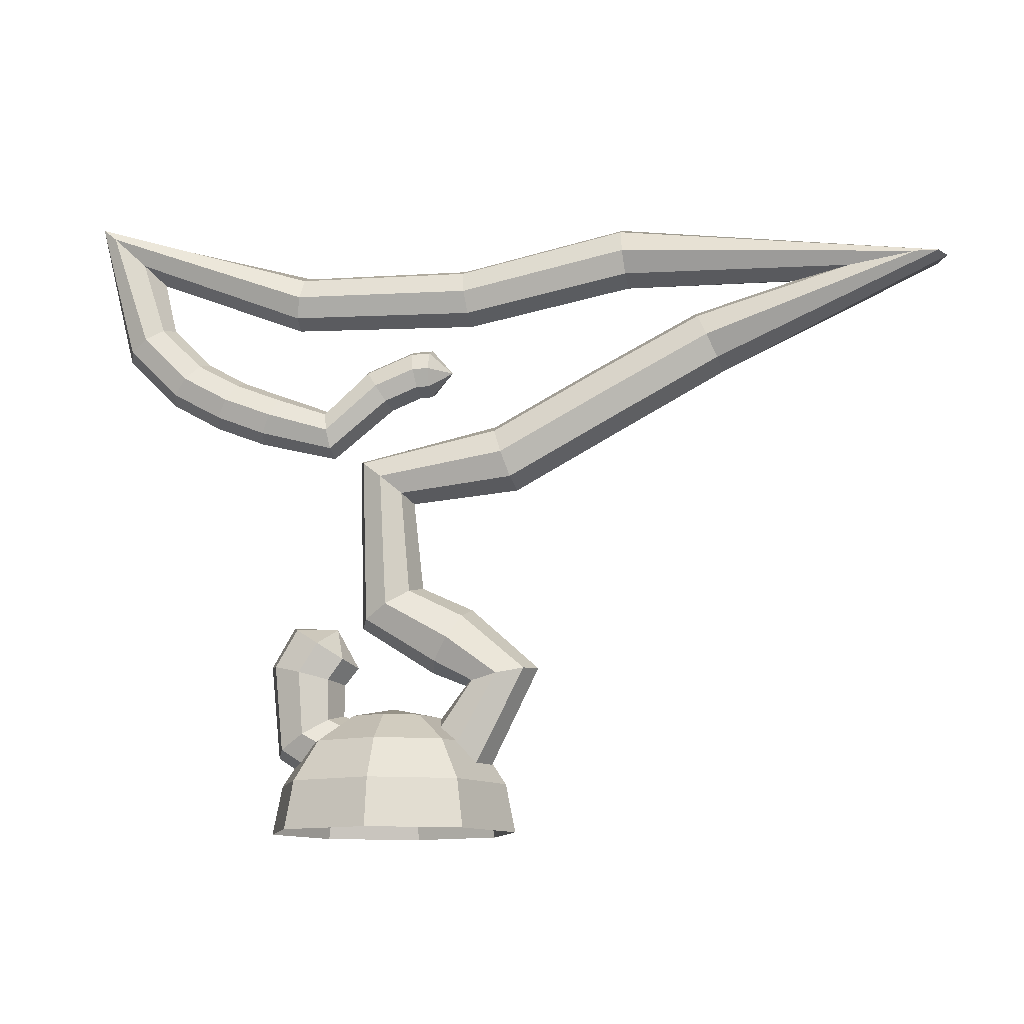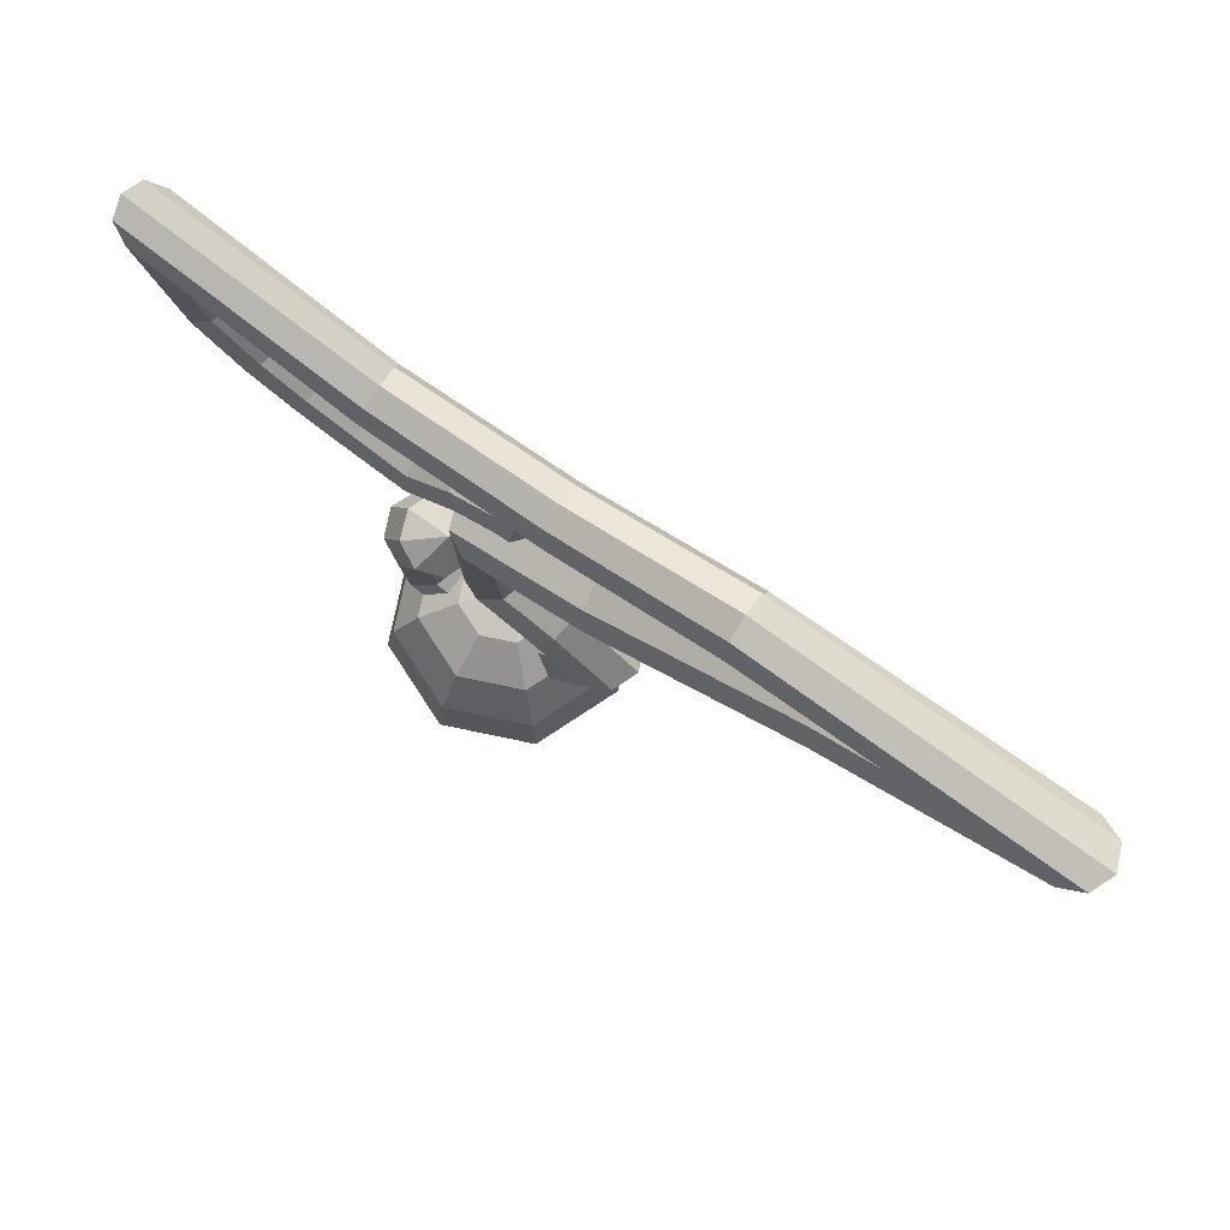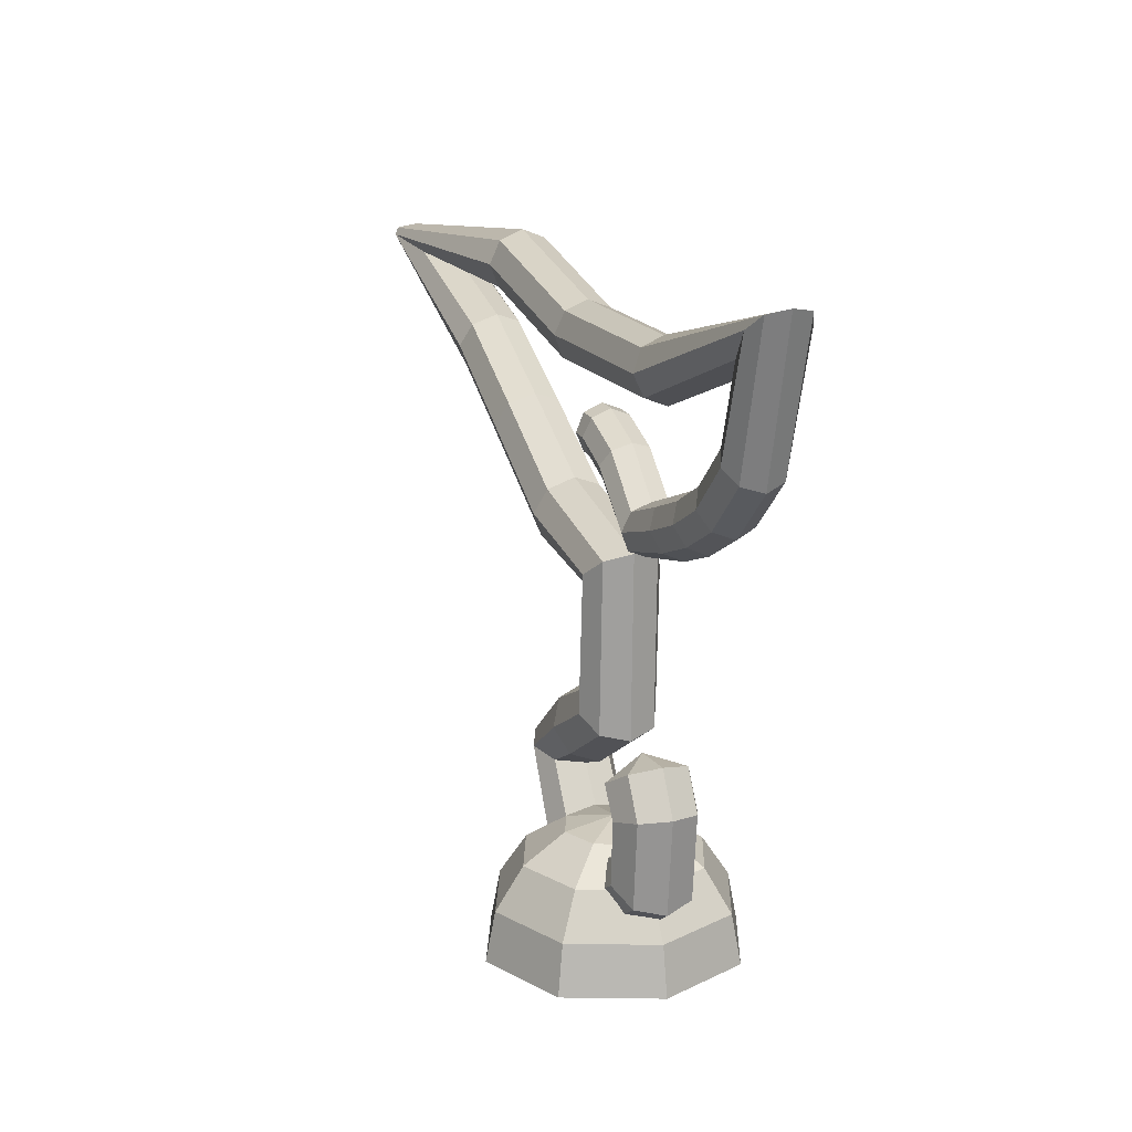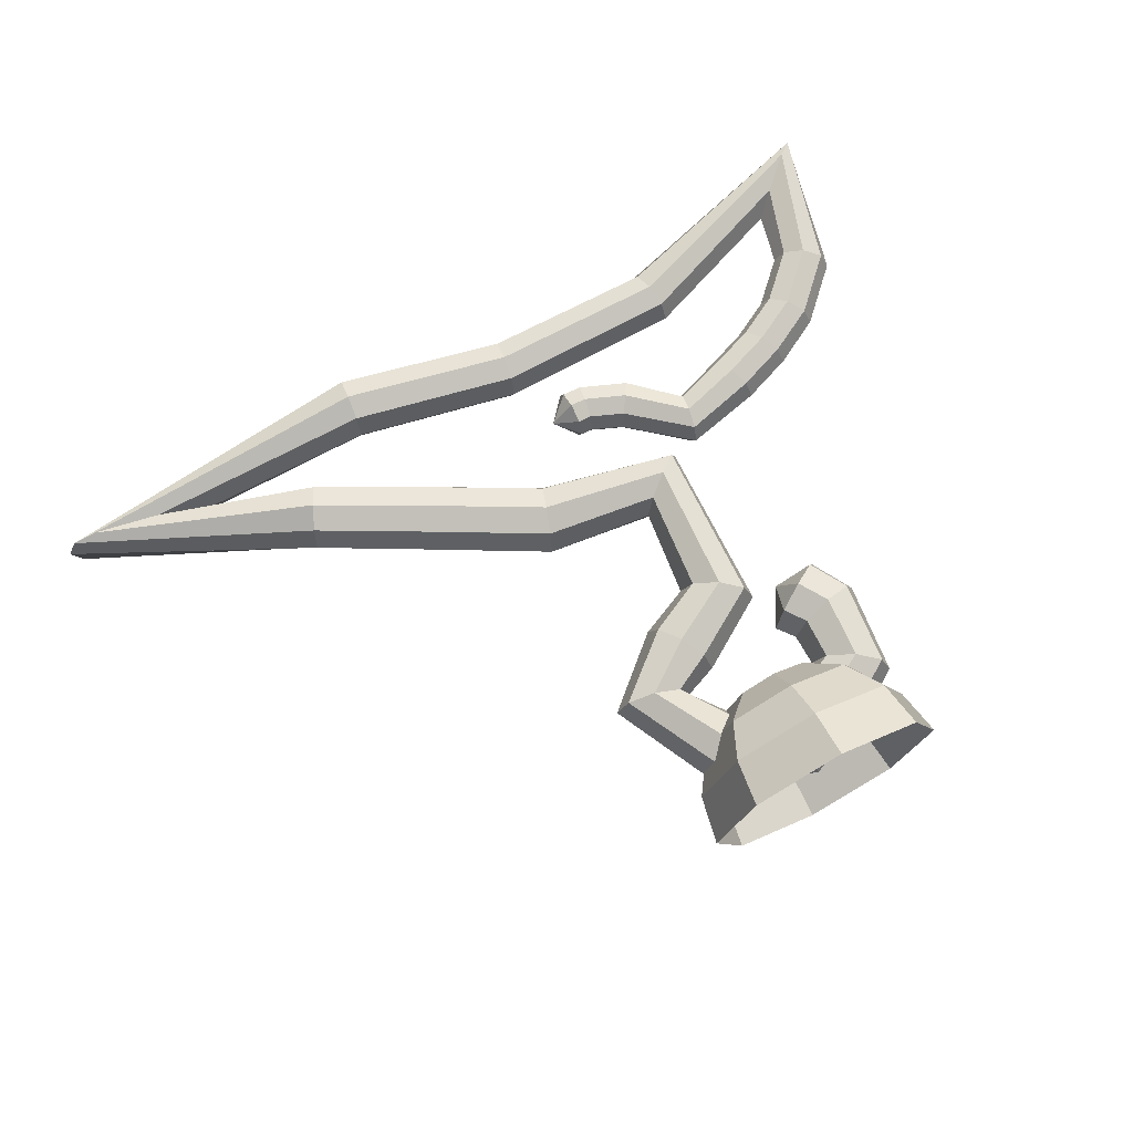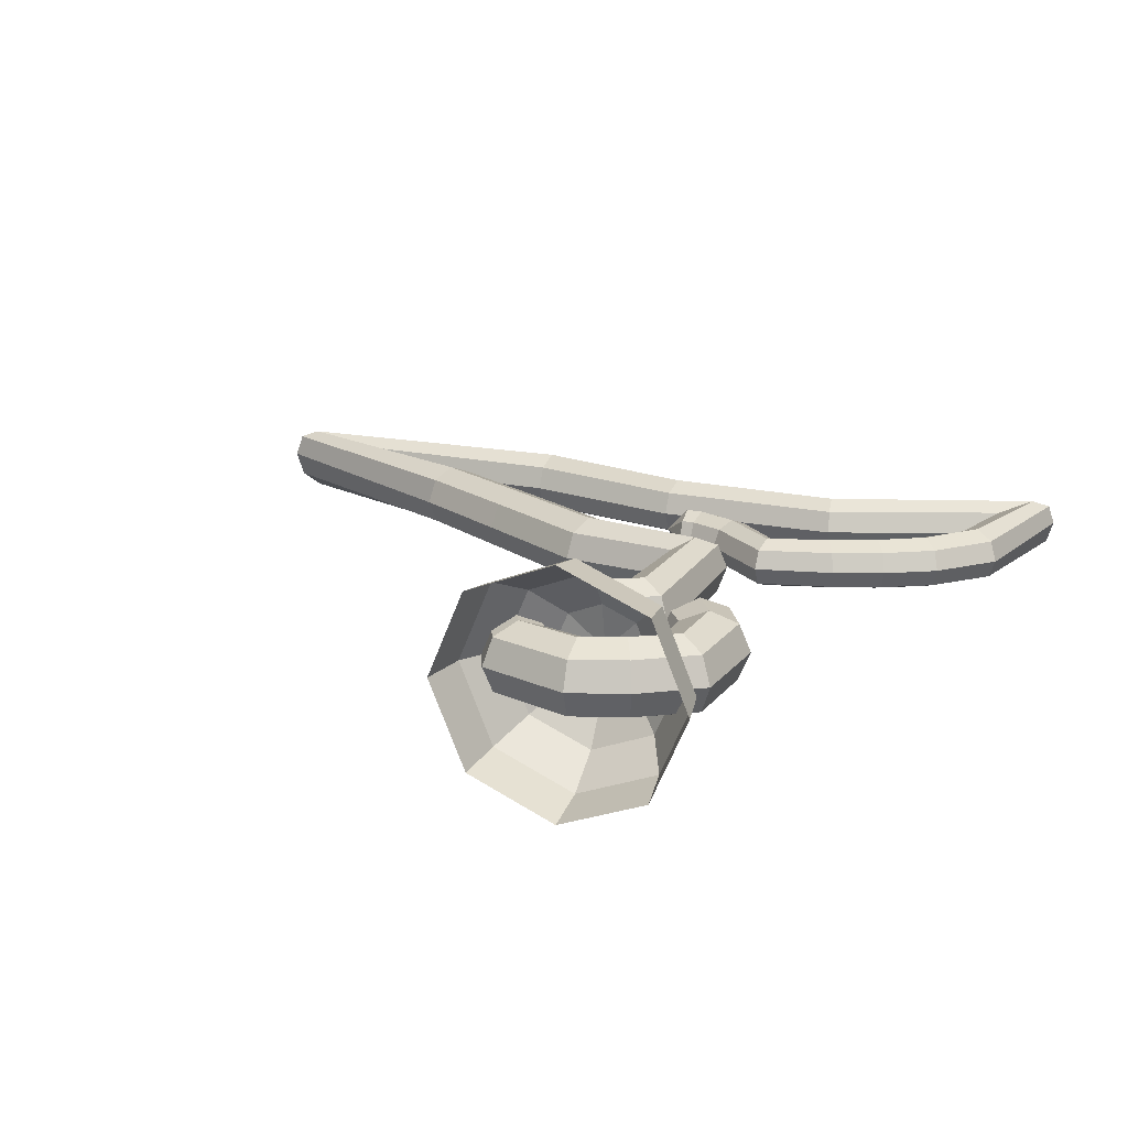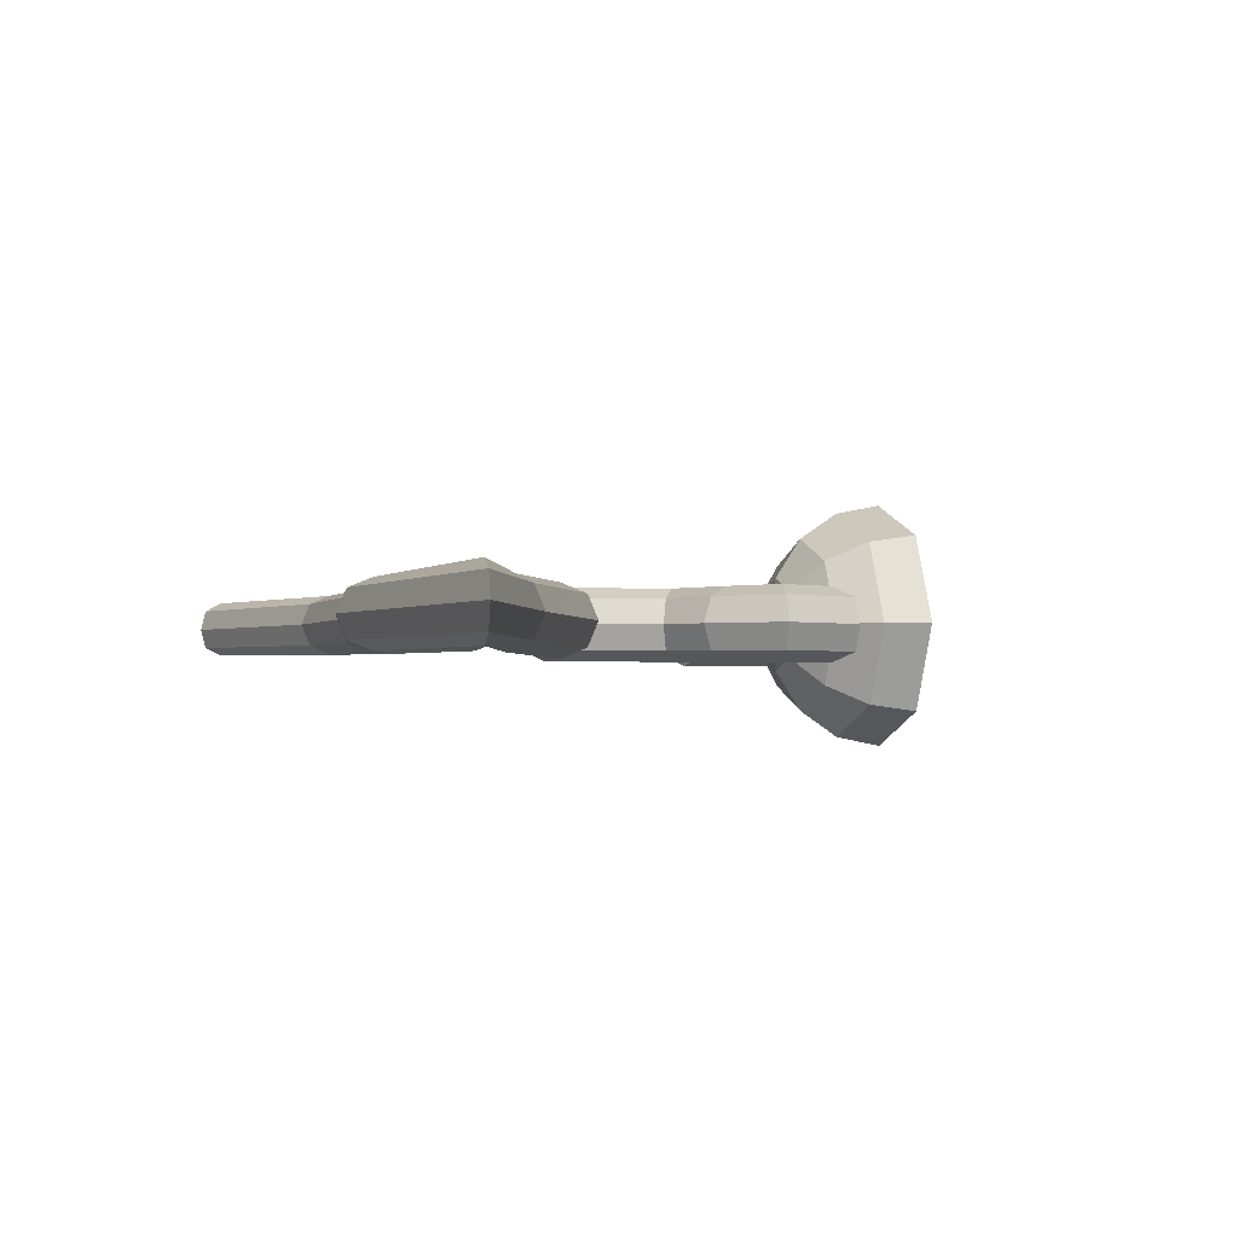
<metadata>
{"format":"obj","ext":"obj","renderer":"f3d","projection":"perspective","resolution":1024,"background":"white","views":[{"elev":-11.8,"azim":-170.4,"up":"+Y"},{"elev":77.1,"azim":-145.8,"up":"+Y"},{"elev":17.5,"azim":68.9,"up":"+Y"},{"elev":70.1,"azim":-27.6,"up":"+Z"},{"elev":19.9,"azim":21.7,"up":"+Z"},{"elev":-1.8,"azim":-108.7,"up":"+Z"}]}
</metadata>
<code>
v 1.118 2.404 0.3128
v 1.374 1.965 0.3109
v 1.28 0.9745 0.3084
v 0.6266 0.5554 0.3056
v 0 0.3302 0.3031
v -0.9865 0.6348 0.2996
v -1.623 1.896 0.2957
v -0.8836 2.532 0.2926
v -0.2403 2.851 0.2884
v -0.1325 4.049 0.2834
v -1.457 4.211 0.277
v -2.773 4.932 0.2702
v -3.963 5.575 0.2626
v -6.601 6.77 0.2537
v -2.821 7.207 0.2437
v -0.8633 6.788 0.2325
v 1.139 6.806 0.2219
v 3.784 7.622 0.2133
v 3.353 5.998 0.2071
v 2.779 5.419 0.2029
v 2.217 5.109 0.1998
v 1.643 4.887 0.1967
v 0.7874 4.663 0.1933
v 0.09987 5.23 0.1898
v -0.2868 5.387 0.1875
v -0.4383 5.391 0.1866
v 0.8366 2.225 0.451
v 1.053 1.884 0.4482
v 1.001 1.149 0.4448
v 0.4845 0.8492 0.4408
v -0.01467 0.6536 0.4372
v -0.7869 0.8853 0.4323
v -1.314 1.828 0.4267
v -0.7175 2.266 0.4223
v 0.02028 2.685 0.4165
v 0.1035 4.241 0.4094
v -1.362 4.493 0.4004
v -2.633 5.187 0.3907
v -3.849 5.834 0.3799
v -6.329 6.733 0.3673
v -2.845 6.944 0.3532
v -0.8934 6.537 0.3374
v 1.181 6.568 0.3224
v 3.597 7.461 0.3102
v 3.155 6.13 0.3014
v 2.627 5.598 0.2955
v 2.101 5.308 0.2911
v 1.546 5.097 0.2868
v 0.8215 4.877 0.2819
v 0.21 5.407 0.277
v -0.253 5.593 0.2737
v -0.4408 5.598 0.2724
v 0.5552 2.046 0.3128
v 0.7314 1.802 0.3109
v 0.7215 1.323 0.3084
v 0.3425 1.143 0.3056
v -0.02934 0.9771 0.3031
v -0.5873 1.136 0.2996
v -1.006 1.76 0.2957
v -0.5514 2.001 0.2926
v 0.2808 2.518 0.2884
v 0.3395 4.433 0.2834
v -1.267 4.775 0.277
v -2.493 5.442 0.2702
v -3.735 6.094 0.2626
v -5.555 6.639 0.2537
v -2.869 6.681 0.2437
v -0.9235 6.285 0.2325
v 1.224 6.329 0.2219
v 3.231 7.12 0.2133
v 2.956 6.256 0.2071
v 2.474 5.772 0.2029
v 1.985 5.503 0.1998
v 1.45 5.297 0.1967
v 0.8557 5.091 0.1933
v 0.3201 5.584 0.1898
v -0.2193 5.798 0.1875
v -0.4433 5.806 0.1866
v 0.4386 1.971 -0.02071
v 0.5983 1.768 -0.02071
v 0.6059 1.396 -0.02071
v 0.2837 1.265 -0.02071
v -0.03542 1.111 -0.02071
v -0.5046 1.24 -0.02071
v -0.8775 1.731 -0.02071
v -0.4825 1.891 -0.02071
v 0.3888 2.449 -0.02071
v 0.4372 4.512 -0.02071
v -1.227 4.892 -0.02071
v -2.435 5.547 -0.02071
v -3.688 6.201 -0.02071
v -4.891 6.562 -0.02071
v -2.879 6.572 -0.02071
v -0.936 6.181 -0.02071
v 1.241 6.23 -0.02071
v 3.016 6.916 -0.02071
v 2.874 6.309 -0.02071
v 2.41 5.843 -0.02071
v 1.937 5.582 -0.02071
v 1.41 5.378 -0.02071
v 0.8698 5.174 -0.02071
v 0.3657 5.657 -0.02071
v -0.2053 5.883 -0.02071
v -0.4443 5.891 -0.02071
v 0.5552 2.046 -0.3542
v 0.7314 1.802 -0.3523
v 0.7215 1.323 -0.3499
v 0.3425 1.143 -0.3471
v -0.02934 0.9771 -0.3445
v -0.5873 1.136 -0.3411
v -1.006 1.76 -0.3371
v -0.5514 2.001 -0.334
v 0.2808 2.518 -0.3298
v 0.3395 4.433 -0.3249
v -1.267 4.775 -0.3185
v -2.493 5.442 -0.3116
v -3.735 6.094 -0.304
v -5.555 6.639 -0.2951
v -2.869 6.681 -0.2851
v -0.9235 6.285 -0.2739
v 1.224 6.329 -0.2633
v 3.231 7.12 -0.2547
v 2.956 6.256 -0.2485
v 2.474 5.772 -0.2443
v 1.985 5.503 -0.2412
v 1.45 5.297 -0.2382
v 0.8557 5.091 -0.2347
v 0.3201 5.584 -0.2312
v -0.2193 5.798 -0.2289
v -0.4433 5.806 -0.228
v 0.8366 2.225 -0.4924
v 1.053 1.884 -0.4897
v 1.001 1.149 -0.4862
v 0.4845 0.8492 -0.4822
v -0.01467 0.6536 -0.4786
v -0.7869 0.8853 -0.4738
v -1.314 1.828 -0.4681
v -0.7175 2.266 -0.4637
v 0.02028 2.685 -0.4579
v 0.1035 4.241 -0.4508
v -1.362 4.493 -0.4418
v -2.633 5.187 -0.4321
v -3.849 5.834 -0.4214
v -6.329 6.733 -0.4088
v -2.845 6.944 -0.3946
v -0.8934 6.537 -0.3788
v 1.181 6.568 -0.3638
v 3.597 7.461 -0.3516
v 3.155 6.13 -0.3428
v 2.627 5.598 -0.3369
v 2.101 5.309 -0.3326
v 1.546 5.097 -0.3282
v 0.8215 4.877 -0.3233
v 0.21 5.407 -0.3184
v -0.253 5.593 -0.3151
v -0.4408 5.598 -0.3138
v 1.118 2.404 -0.3542
v 1.374 1.965 -0.3523
v 1.28 0.9745 -0.3499
v 0.6266 0.5554 -0.3471
v 0 0.3302 -0.3445
v -0.9865 0.6348 -0.3411
v -1.623 1.896 -0.3371
v -0.8836 2.532 -0.334
v -0.2403 2.851 -0.3298
v -0.1325 4.049 -0.3249
v -1.457 4.211 -0.3185
v -2.773 4.932 -0.3116
v -3.963 5.575 -0.304
v -6.601 6.77 -0.2951
v -2.821 7.207 -0.2851
v -0.8633 6.788 -0.2739
v 1.139 6.806 -0.2633
v 3.784 7.622 -0.2547
v 3.353 5.998 -0.2485
v 2.779 5.419 -0.2443
v 2.217 5.11 -0.2412
v 1.643 4.886 -0.2382
v 0.7874 4.663 -0.2347
v 0.09987 5.23 -0.2312
v -0.2868 5.387 -0.2289
v -0.4383 5.391 -0.228
v 1.235 2.478 -0.02071
v 1.507 1.999 -0.02071
v 1.395 0.9023 -0.02071
v 0.6854 0.4337 -0.02071
v 0.00608 0.1962 -0.02071
v -1.069 0.531 -0.02071
v -1.751 1.925 -0.02071
v -0.9524 2.642 -0.02071
v -0.3482 2.92 -0.02071
v -0.2302 3.969 -0.02071
v -1.497 4.094 -0.02071
v -2.831 4.826 -0.02071
v -4.01 5.467 -0.02071
v -6.714 6.786 -0.02071
v -2.811 7.316 -0.02071
v -0.8509 6.892 -0.02071
v 1.121 6.905 -0.02071
v 3.852 7.671 -0.02071
v 3.435 5.931 -0.02071
v 2.843 5.335 -0.02071
v 2.265 5.014 -0.02071
v 1.683 4.791 -0.02071
v 0.7732 4.573 -0.02071
v 0.05427 5.157 -0.02071
v -0.3008 5.302 -0.02071
v -0.4373 5.305 -0.02071
v 0.6994 2.44 -0.02071
v -0.6963 5.595 -0.02071
v 1.039 0 -1.039
v 0 0 -1.47
v -1.039 0 -1.039
v -1.47 0 0
v -1.039 0 1.039
v 0 0 1.47
v 1.039 0 1.039
v 1.47 0 0
v 0.9602 0.5625 -0.9602
v 0 0.5625 -1.358
v -0.9602 0.5625 -0.9602
v -1.358 0.5625 0
v -0.9602 0.5625 0.9602
v 0 0.5625 1.358
v 0.9602 0.5625 0.9602
v 1.358 0.5625 0
v 0.7349 1.039 -0.7349
v 0 1.039 -1.039
v -0.7349 1.039 -0.7349
v -1.039 1.039 0
v -0.7349 1.039 0.7349
v 0 1.039 1.039
v 0.7349 1.039 0.7349
v 1.039 1.039 0
v 0.3977 1.358 -0.3977
v 0 1.358 -0.5625
v -0.3977 1.358 -0.3977
v -0.5624 1.358 0
v -0.3977 1.358 0.3977
v 0 1.358 0.5625
v 0.3977 1.358 0.3977
v 0.5625 1.358 0
v 0 1.47 0
f 1 27 28 2
f 2 28 29 3
f 3 29 30 4
f 4 30 31 5
f 5 31 32 6
f 6 32 33 7
f 7 33 34 8
f 8 34 35 9
f 9 35 36 10
f 10 36 37 11
f 11 37 38 12
f 12 38 39 13
f 13 39 40 14
f 14 40 41 15
f 15 41 42 16
f 16 42 43 17
f 17 43 44 18
f 18 44 45 19
f 19 45 46 20
f 20 46 47 21
f 21 47 48 22
f 22 48 49 23
f 23 49 50 24
f 24 50 51 25
f 25 51 52 26
f 27 53 54 28
f 28 54 55 29
f 29 55 56 30
f 30 56 57 31
f 31 57 58 32
f 32 58 59 33
f 33 59 60 34
f 34 60 61 35
f 35 61 62 36
f 36 62 63 37
f 37 63 64 38
f 38 64 65 39
f 39 65 66 40
f 40 66 67 41
f 41 67 68 42
f 42 68 69 43
f 43 69 70 44
f 44 70 71 45
f 45 71 72 46
f 46 72 73 47
f 47 73 74 48
f 48 74 75 49
f 49 75 76 50
f 50 76 77 51
f 51 77 78 52
f 53 79 80 54
f 54 80 81 55
f 55 81 82 56
f 56 82 83 57
f 57 83 84 58
f 58 84 85 59
f 59 85 86 60
f 60 86 87 61
f 61 87 88 62
f 62 88 89 63
f 63 89 90 64
f 64 90 91 65
f 65 91 92 66
f 66 92 93 67
f 67 93 94 68
f 68 94 95 69
f 69 95 96 70
f 70 96 97 71
f 71 97 98 72
f 72 98 99 73
f 73 99 100 74
f 74 100 101 75
f 75 101 102 76
f 76 102 103 77
f 77 103 104 78
f 79 105 106 80
f 80 106 107 81
f 81 107 108 82
f 82 108 109 83
f 83 109 110 84
f 84 110 111 85
f 85 111 112 86
f 86 112 113 87
f 87 113 114 88
f 88 114 115 89
f 89 115 116 90
f 90 116 117 91
f 91 117 118 92
f 92 118 119 93
f 93 119 120 94
f 94 120 121 95
f 95 121 122 96
f 96 122 123 97
f 97 123 124 98
f 98 124 125 99
f 99 125 126 100
f 100 126 127 101
f 101 127 128 102
f 102 128 129 103
f 103 129 130 104
f 105 131 132 106
f 106 132 133 107
f 107 133 134 108
f 108 134 135 109
f 109 135 136 110
f 110 136 137 111
f 111 137 138 112
f 112 138 139 113
f 113 139 140 114
f 114 140 141 115
f 115 141 142 116
f 116 142 143 117
f 117 143 144 118
f 118 144 145 119
f 119 145 146 120
f 120 146 147 121
f 121 147 148 122
f 122 148 149 123
f 123 149 150 124
f 124 150 151 125
f 125 151 152 126
f 126 152 153 127
f 127 153 154 128
f 128 154 155 129
f 129 155 156 130
f 131 157 158 132
f 132 158 159 133
f 133 159 160 134
f 134 160 161 135
f 135 161 162 136
f 136 162 163 137
f 137 163 164 138
f 138 164 165 139
f 139 165 166 140
f 140 166 167 141
f 141 167 168 142
f 142 168 169 143
f 143 169 170 144
f 144 170 171 145
f 145 171 172 146
f 146 172 173 147
f 147 173 174 148
f 148 174 175 149
f 149 175 176 150
f 150 176 177 151
f 151 177 178 152
f 152 178 179 153
f 153 179 180 154
f 154 180 181 155
f 155 181 182 156
f 157 183 184 158
f 158 184 185 159
f 159 185 186 160
f 160 186 187 161
f 161 187 188 162
f 162 188 189 163
f 163 189 190 164
f 164 190 191 165
f 165 191 192 166
f 166 192 193 167
f 167 193 194 168
f 168 194 195 169
f 169 195 196 170
f 170 196 197 171
f 171 197 198 172
f 172 198 199 173
f 173 199 200 174
f 174 200 201 175
f 175 201 202 176
f 176 202 203 177
f 177 203 204 178
f 178 204 205 179
f 179 205 206 180
f 180 206 207 181
f 181 207 208 182
f 183 1 2 184
f 184 2 3 185
f 185 3 4 186
f 186 4 5 187
f 187 5 6 188
f 188 6 7 189
f 189 7 8 190
f 190 8 9 191
f 191 9 10 192
f 192 10 11 193
f 193 11 12 194
f 194 12 13 195
f 195 13 14 196
f 196 14 15 197
f 197 15 16 198
f 198 16 17 199
f 199 17 18 200
f 200 18 19 201
f 201 19 20 202
f 202 20 21 203
f 203 21 22 204
f 204 22 23 205
f 205 23 24 206
f 206 24 25 207
f 207 25 26 208
f 79 209 105
f 182 210 156
f 1 183 209
f 209 183 157
f 209 157 131
f 209 131 105
f 53 209 79
f 27 209 53
f 1 209 27
f 52 78 210
f 210 78 104
f 210 104 130
f 210 130 156
f 208 210 182
f 26 210 208
f 52 210 26
f 211 212 220 219
f 212 213 221 220
f 213 214 222 221
f 214 215 223 222
f 215 216 224 223
f 216 217 225 224
f 217 218 226 225
f 218 211 219 226
f 219 220 228 227
f 220 221 229 228
f 221 222 230 229
f 222 223 231 230
f 223 224 232 231
f 224 225 233 232
f 225 226 234 233
f 226 219 227 234
f 227 228 236 235
f 228 229 237 236
f 229 230 238 237
f 230 231 239 238
f 231 232 240 239
f 232 233 241 240
f 233 234 242 241
f 234 227 235 242
f 235 236 243
f 236 237 243
f 237 238 243
f 238 239 243
f 239 240 243
f 240 241 243
f 241 242 243
f 242 235 243

</code>
